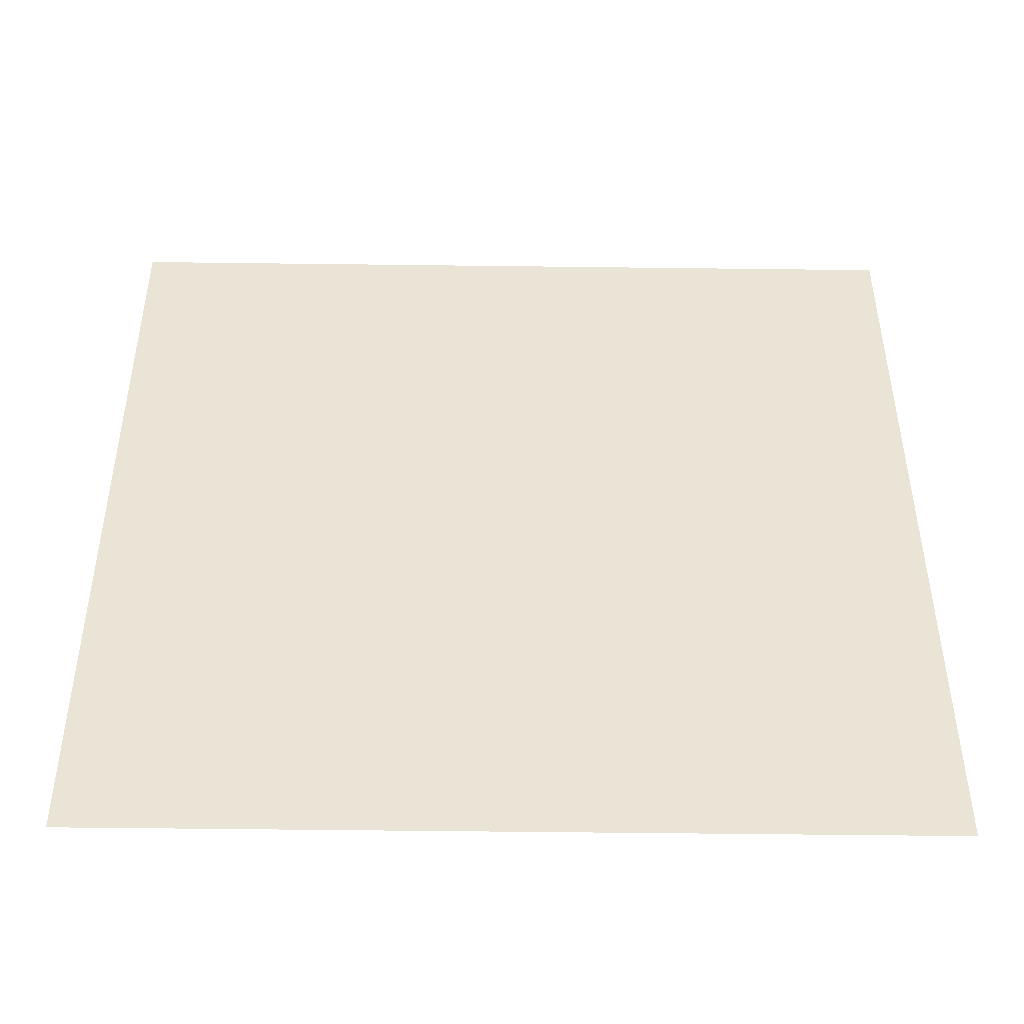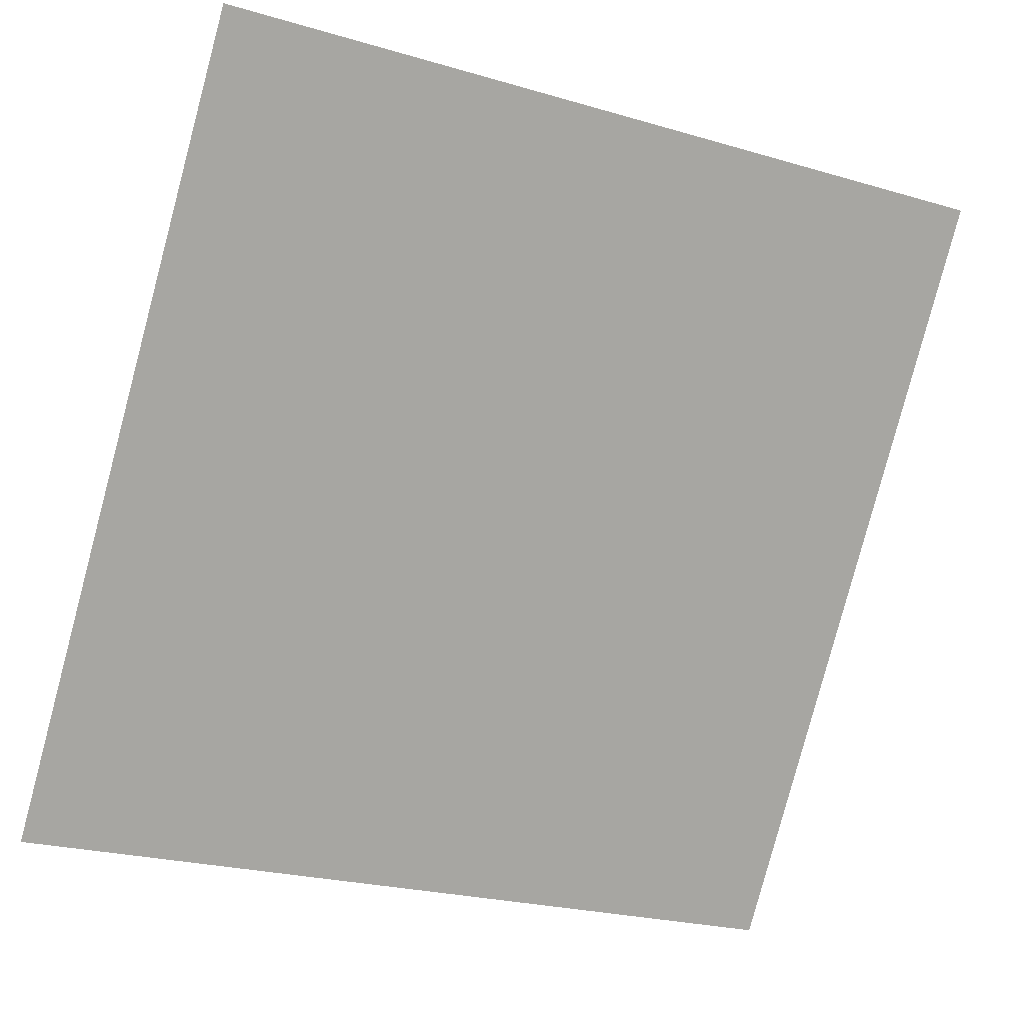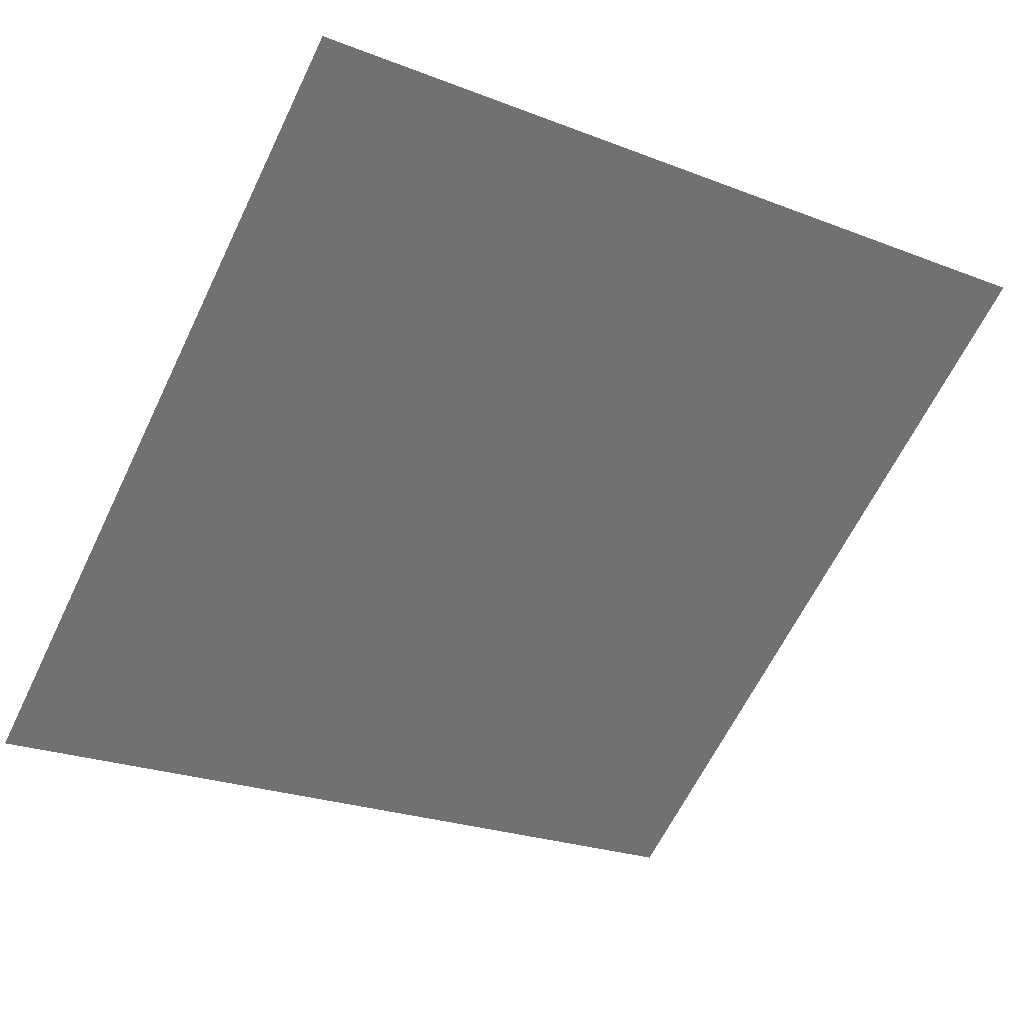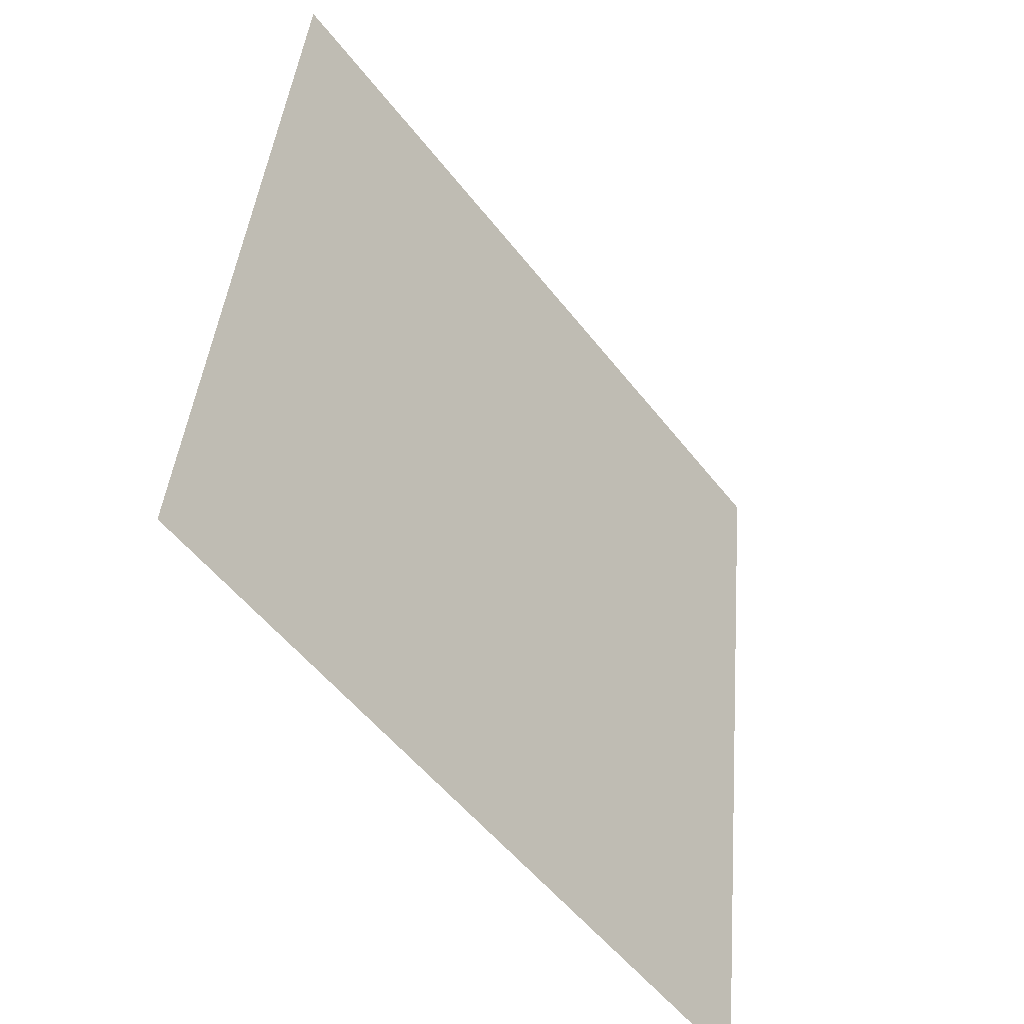
<metadata>
{"format":"obj","ext":"obj","renderer":"f3d","projection":"perspective","resolution":1024,"background":"white","views":[{"elev":-9.9,"azim":-1.9,"up":"+Z"},{"elev":-25.3,"azim":152.8,"up":"+Z"},{"elev":-22.0,"azim":-31.7,"up":"+Y"},{"elev":41.3,"azim":-86.6,"up":"+Z"}]}
</metadata>
<code>
v 0.2303 0.5838 0.2422
v 0.2238 0.584 0.2422
v 0.2239 0.5879 0.2475
v 0.2305 0.5878 0.2474
f 4 3 2 1

</code>
